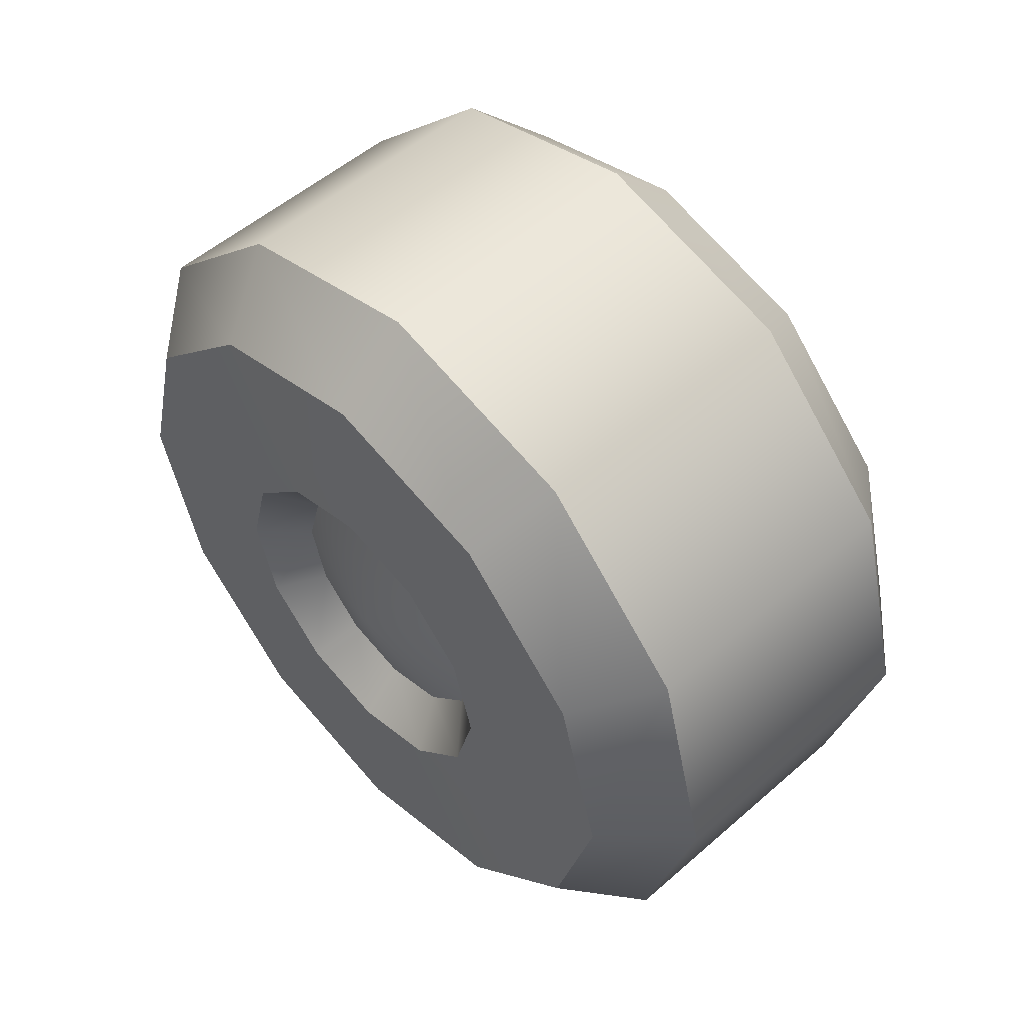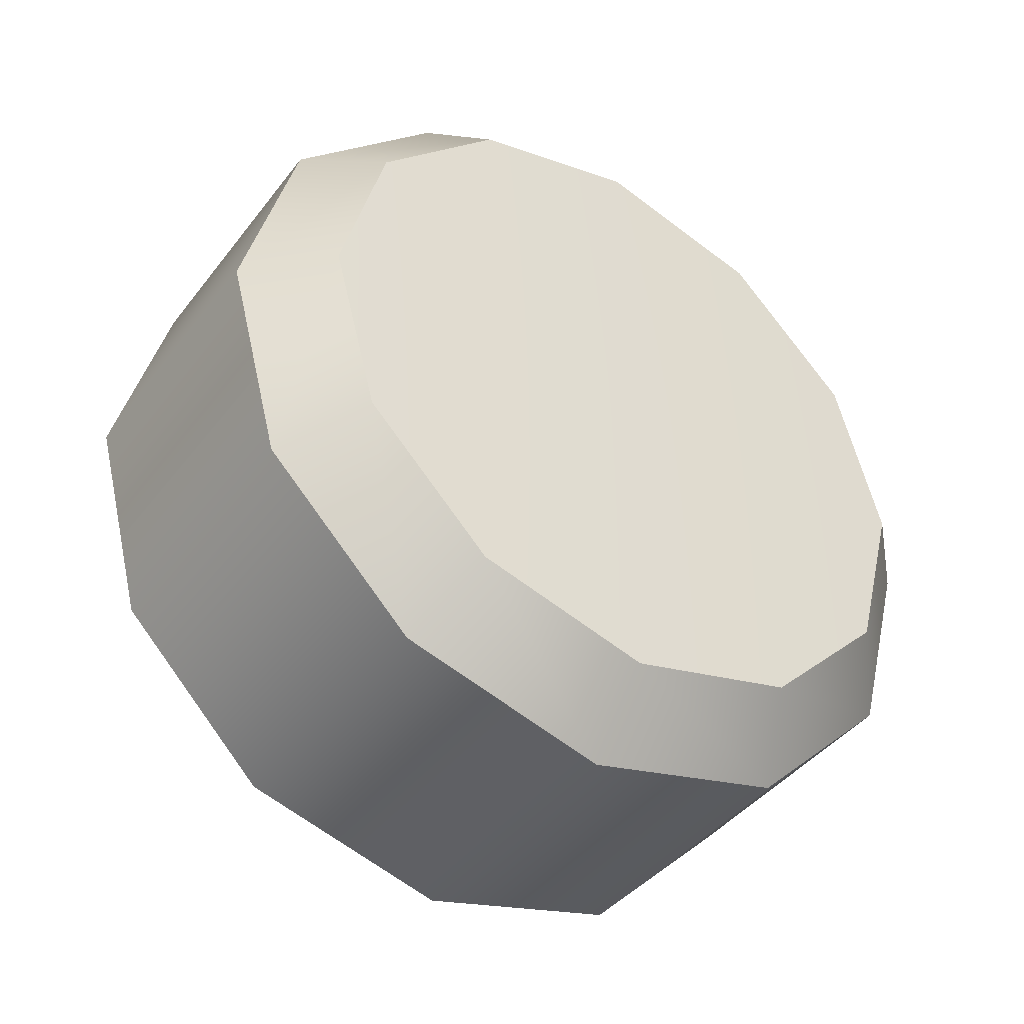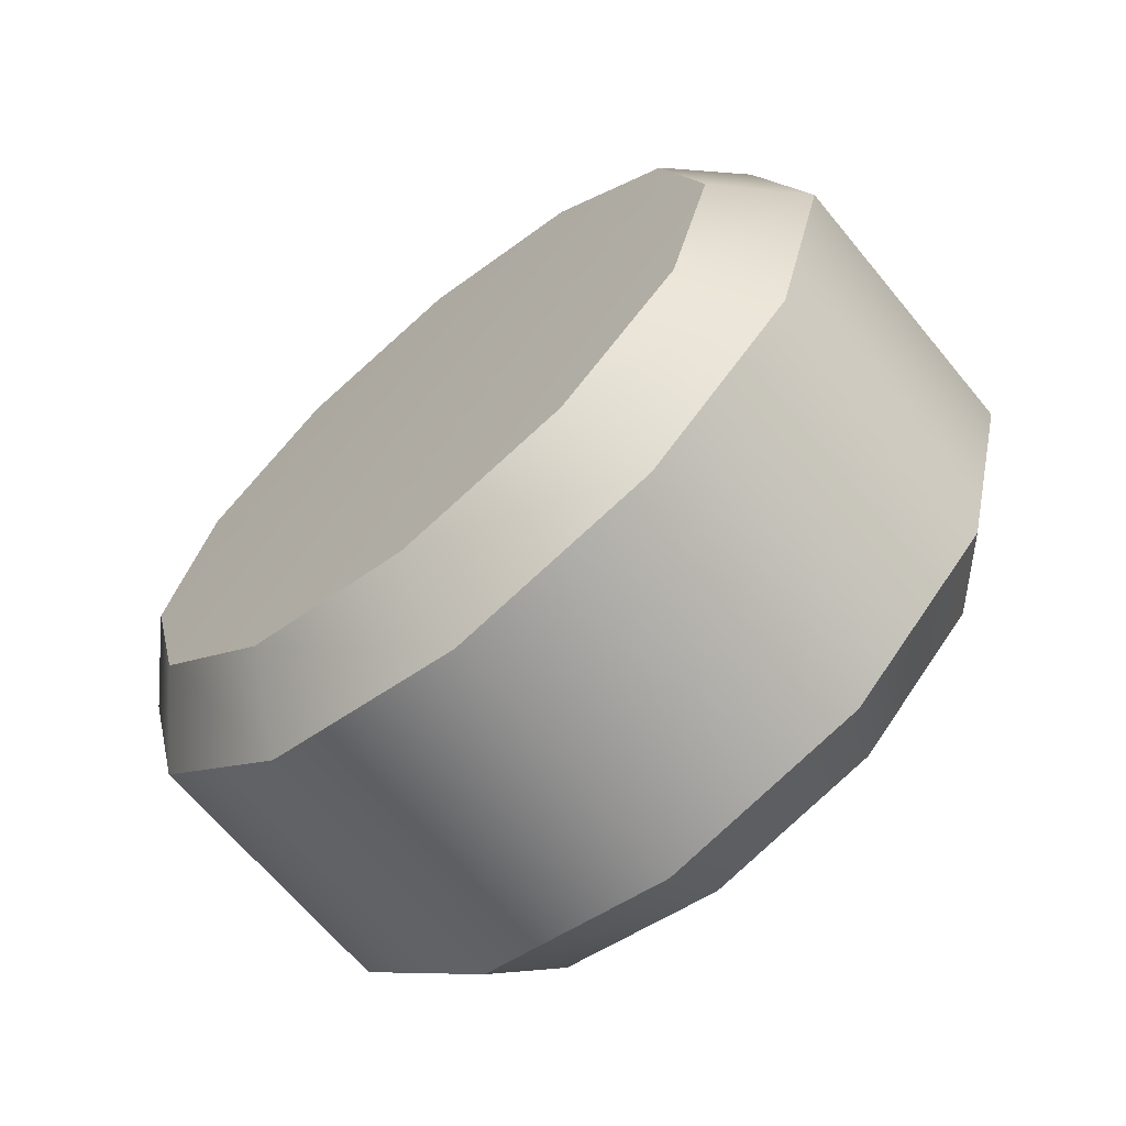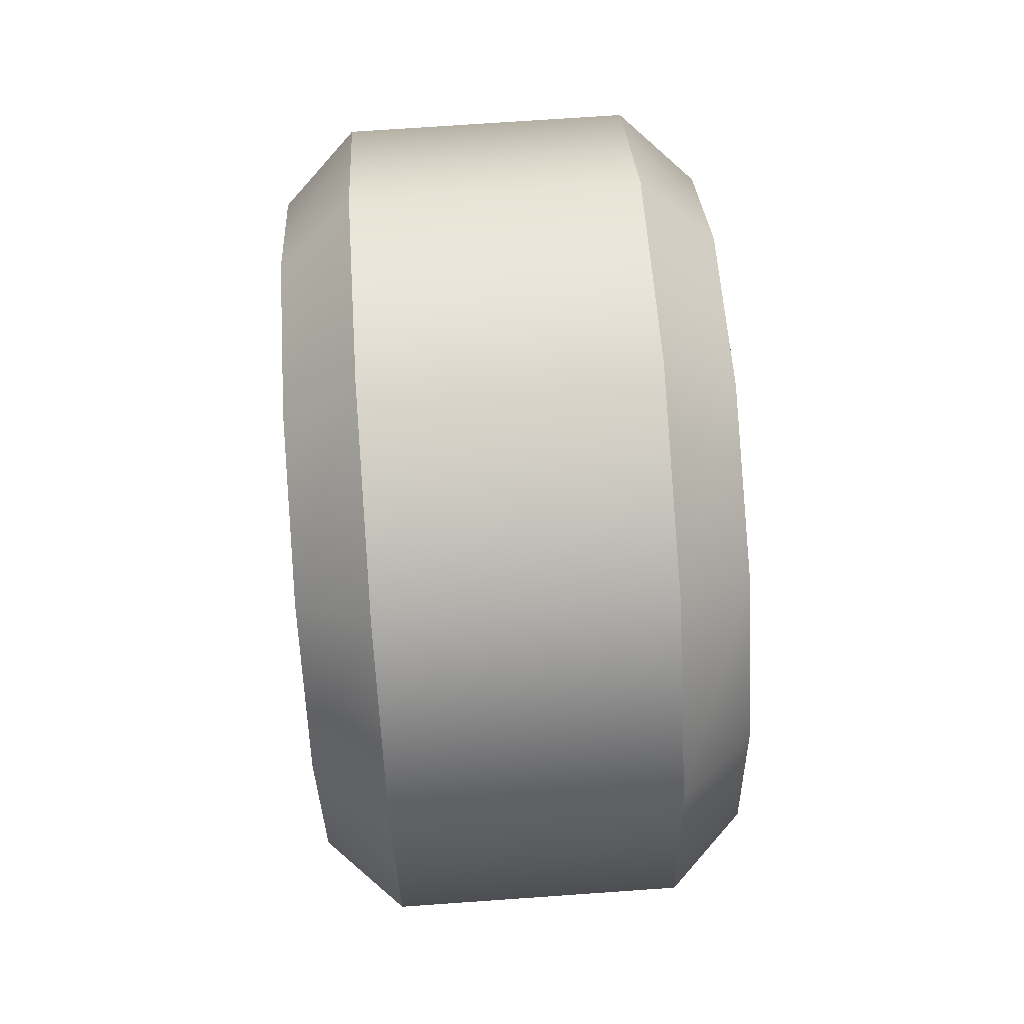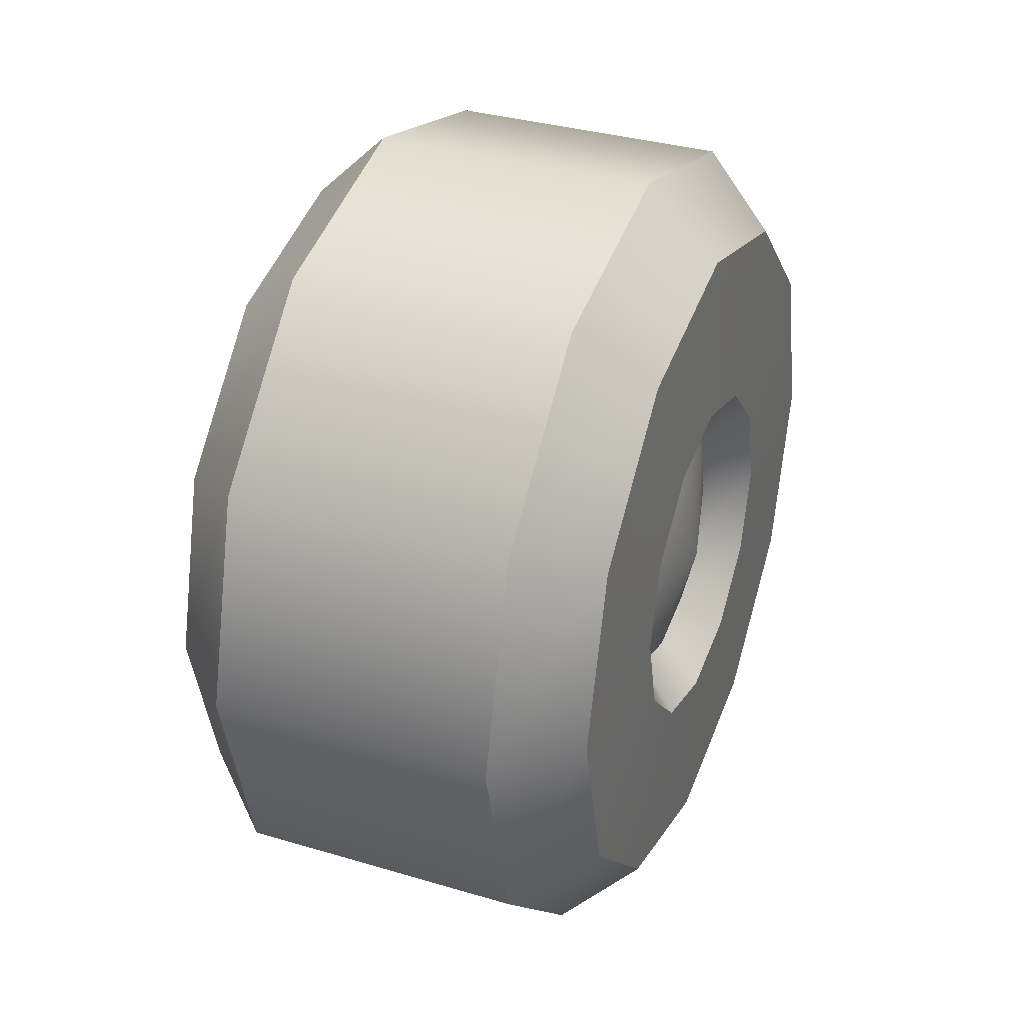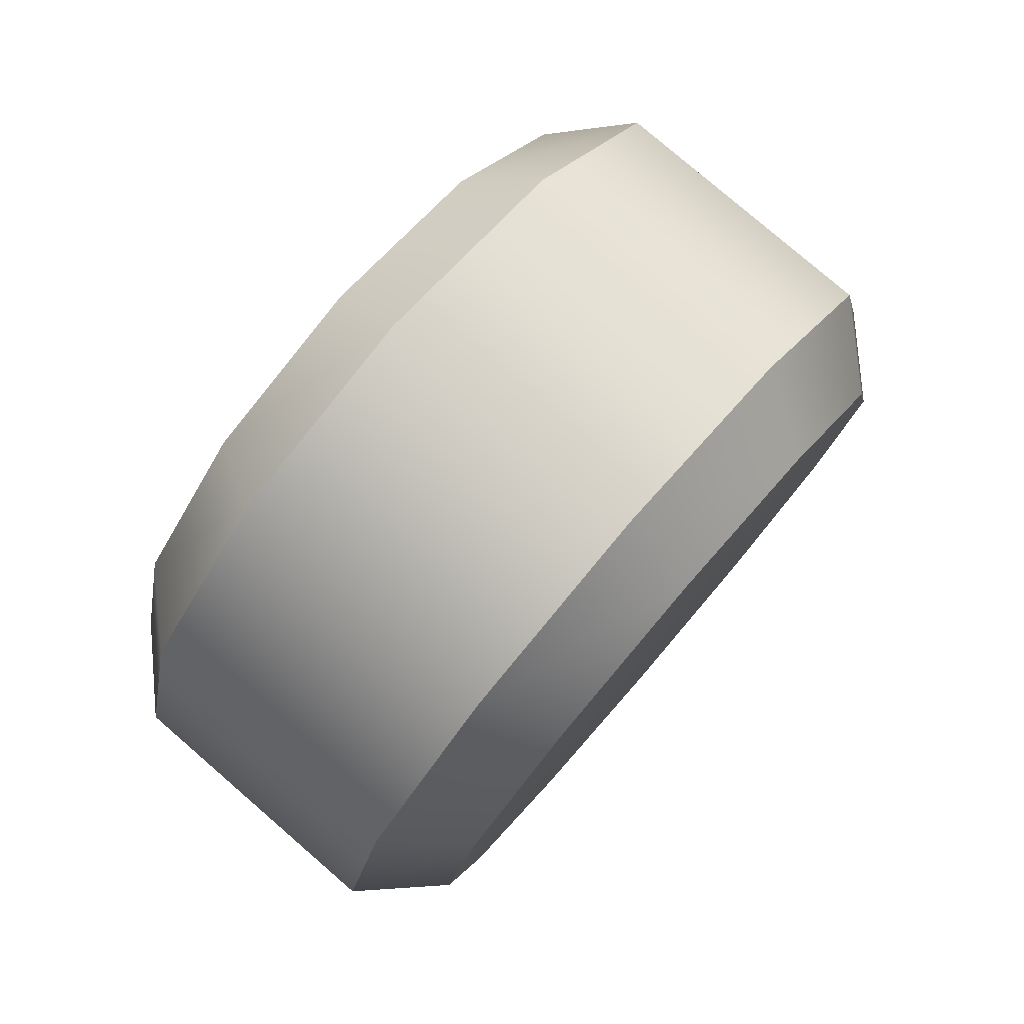
<metadata>
{"format":"obj","ext":"obj","renderer":"f3d","projection":"perspective","resolution":1024,"background":"white","views":[{"elev":53.0,"azim":-43.1,"up":"+Y"},{"elev":-42.0,"azim":55.8,"up":"+Z"},{"elev":-66.3,"azim":129.6,"up":"+Z"},{"elev":72.3,"azim":-4.0,"up":"+Z"},{"elev":34.0,"azim":-158.0,"up":"+Z"},{"elev":79.1,"azim":40.8,"up":"+Z"}]}
</metadata>
<code>
o spacetruck_trailer_wheel_rear_right_Cylinder.2709
v -0.1272 -0.05544 -0.3362
v -0.1425 -0.05544 -0.3513
v -0.2168 -0.05544 -0.3362
v -0.2015 -0.05544 -0.3513
v -0.1272 -0.09176 -0.3265
v -0.1425 -0.09928 -0.3395
v -0.2168 -0.09176 -0.3265
v -0.2015 -0.09928 -0.3395
v -0.1272 -0.1183 -0.2999
v -0.1425 -0.1314 -0.3074
v -0.2168 -0.1183 -0.2999
v -0.2015 -0.1314 -0.3074
v -0.1272 -0.1281 -0.2636
v -0.1425 -0.1431 -0.2636
v -0.2168 -0.1281 -0.2636
v -0.2015 -0.1431 -0.2636
v -0.1272 -0.1183 -0.2273
v -0.1425 -0.1314 -0.2198
v -0.2168 -0.1183 -0.2273
v -0.2015 -0.1314 -0.2198
v -0.1272 -0.09176 -0.2007
v -0.1425 -0.09928 -0.1877
v -0.2168 -0.09176 -0.2007
v -0.2015 -0.09928 -0.1877
v -0.1272 -0.05544 -0.191
v -0.1425 -0.05544 -0.1759
v -0.2168 -0.05544 -0.191
v -0.2015 -0.05544 -0.1759
v -0.1272 -0.01913 -0.2007
v -0.1425 -0.01161 -0.1877
v -0.2168 -0.01913 -0.2007
v -0.2015 -0.01161 -0.1877
v -0.1272 0.007455 -0.2273
v -0.1425 0.02049 -0.2198
v -0.2168 0.007455 -0.2273
v -0.2015 0.02049 -0.2198
v -0.1272 0.01718 -0.2636
v -0.1425 0.03223 -0.2636
v -0.2168 0.01718 -0.2636
v -0.2015 0.03223 -0.2636
v -0.1272 0.007455 -0.2999
v -0.1425 0.02049 -0.3074
v -0.2168 0.007455 -0.2999
v -0.2015 0.02049 -0.3074
v -0.1272 -0.01913 -0.3265
v -0.1425 -0.01161 -0.3395
v -0.2168 -0.01913 -0.3265
v -0.2015 -0.01161 -0.3395
v -0.1258 -0.05544 -0.2636
v -0.2174 -0.07351 -0.2949
v -0.2174 -0.05544 -0.2997
v -0.2174 -0.03738 -0.2949
v -0.2174 -0.02416 -0.2817
v -0.2174 -0.01932 -0.2636
v -0.2174 -0.02416 -0.2455
v -0.2174 -0.03738 -0.2323
v -0.2174 -0.05544 -0.2275
v -0.2174 -0.07351 -0.2323
v -0.2174 -0.08673 -0.2455
v -0.2174 -0.09157 -0.2636
v -0.2174 -0.08673 -0.2817
v -0.2087 -0.05544 -0.2905
v -0.2087 -0.0689 -0.2869
v -0.2087 -0.07875 -0.2771
v -0.2087 -0.04199 -0.2869
v -0.2087 -0.03213 -0.2771
v -0.2087 -0.02853 -0.2636
v -0.2087 -0.03213 -0.2501
v -0.2087 -0.04199 -0.2403
v -0.2087 -0.05544 -0.2367
v -0.2087 -0.0689 -0.2403
v -0.2087 -0.07875 -0.2501
v -0.2087 -0.08236 -0.2636
v -0.2158 -0.05544 -0.2636
f 46 2 4 48
f 10 14 16 12
f 14 18 20 16
f 18 22 24 20
f 22 26 28 24
f 26 30 32 28
f 30 34 36 32
f 34 38 40 36
f 38 42 44 40
f 42 46 48 44
f 6 10 12 8
f 53 66 67 54
f 2 6 8 4
f 2 1 5 6
f 8 7 3 4
f 6 5 9 10
f 12 11 7 8
f 10 9 13 14
f 16 15 11 12
f 14 13 17 18
f 20 19 15 16
f 18 17 21 22
f 24 23 19 20
f 22 21 25 26
f 28 27 23 24
f 26 25 29 30
f 32 31 27 28
f 30 29 33 34
f 36 35 31 32
f 34 33 37 38
f 40 39 35 36
f 38 37 41 42
f 44 43 39 40
f 42 41 45 46
f 48 47 43 44
f 46 45 1 2
f 4 3 47 48
f 1 49 5
f 5 49 9
f 9 49 13
f 13 49 17
f 17 49 21
f 21 49 25
f 25 49 29
f 29 49 33
f 33 49 37
f 37 49 41
f 41 49 45
f 45 49 1
f 7 50 51 3
f 3 51 52 47
f 47 52 53 43
f 43 53 54 39
f 39 54 55 35
f 35 55 56 31
f 31 56 57 27
f 27 57 58 23
f 23 58 59 19
f 19 59 60 15
f 15 60 61 11
f 11 61 50 7
f 60 73 64 61
f 61 64 63 50
f 57 70 71 58
f 54 67 68 55
f 51 62 65 52
f 58 71 72 59
f 55 68 69 56
f 52 65 66 53
f 59 72 73 60
f 50 63 62 51
f 56 69 70 57
f 63 64 74
f 66 65 74
f 67 66 74
f 68 67 74
f 69 68 74
f 70 69 74
f 71 70 74
f 72 71 74
f 73 72 74
f 64 73 74
f 65 62 74
f 62 63 74

</code>
